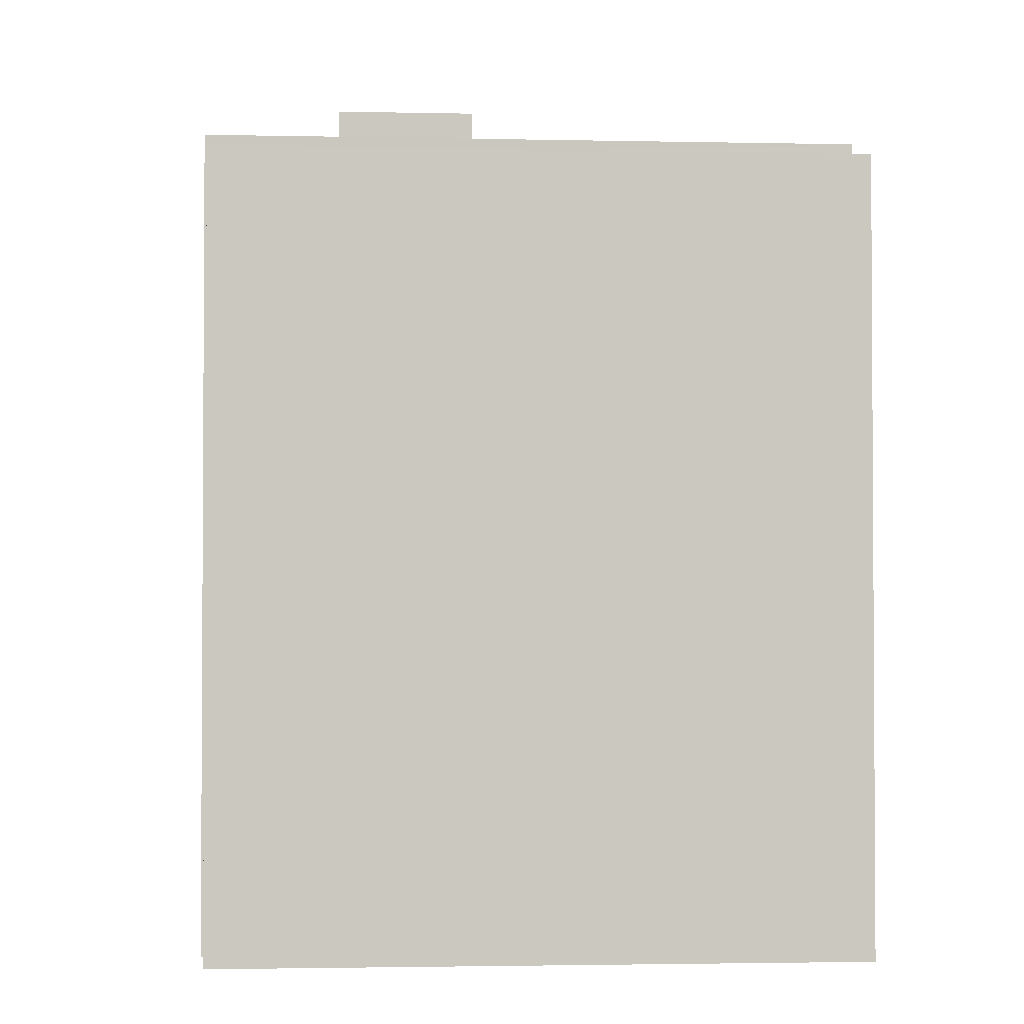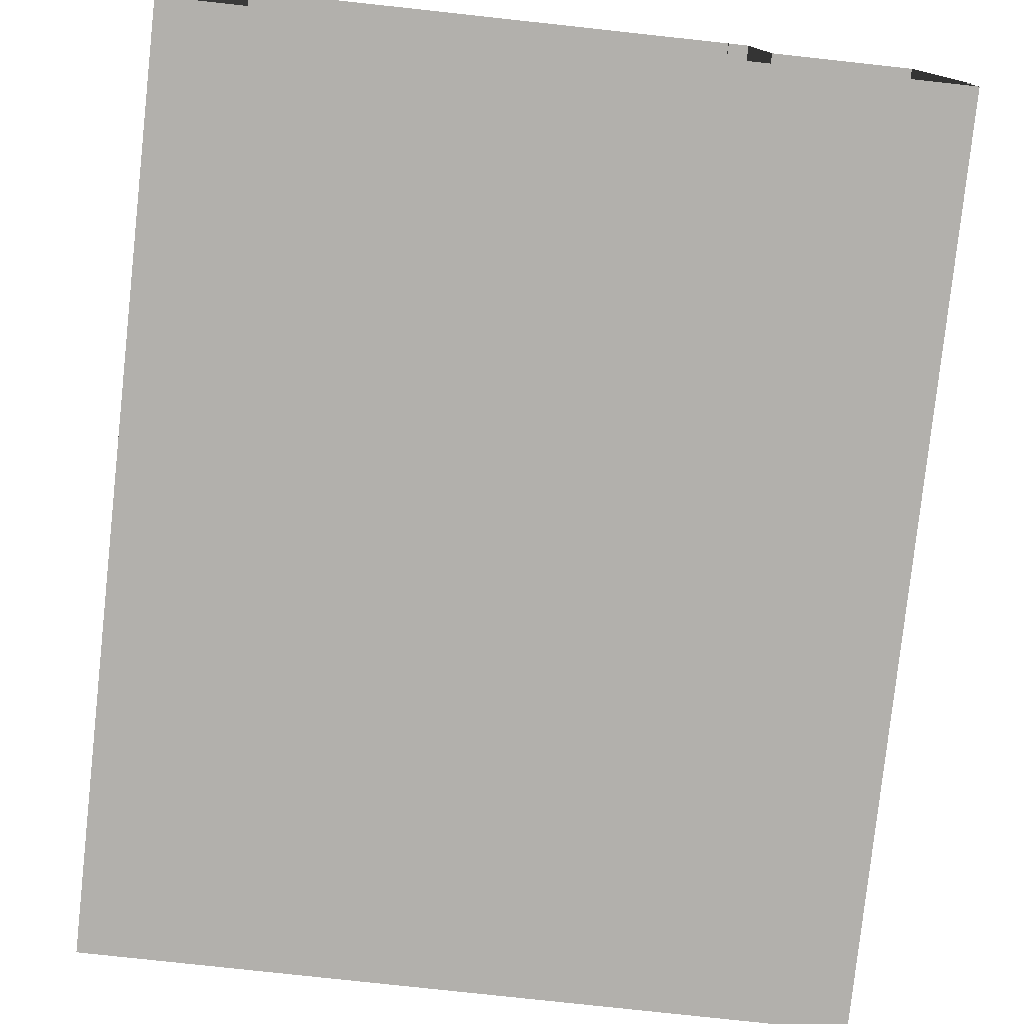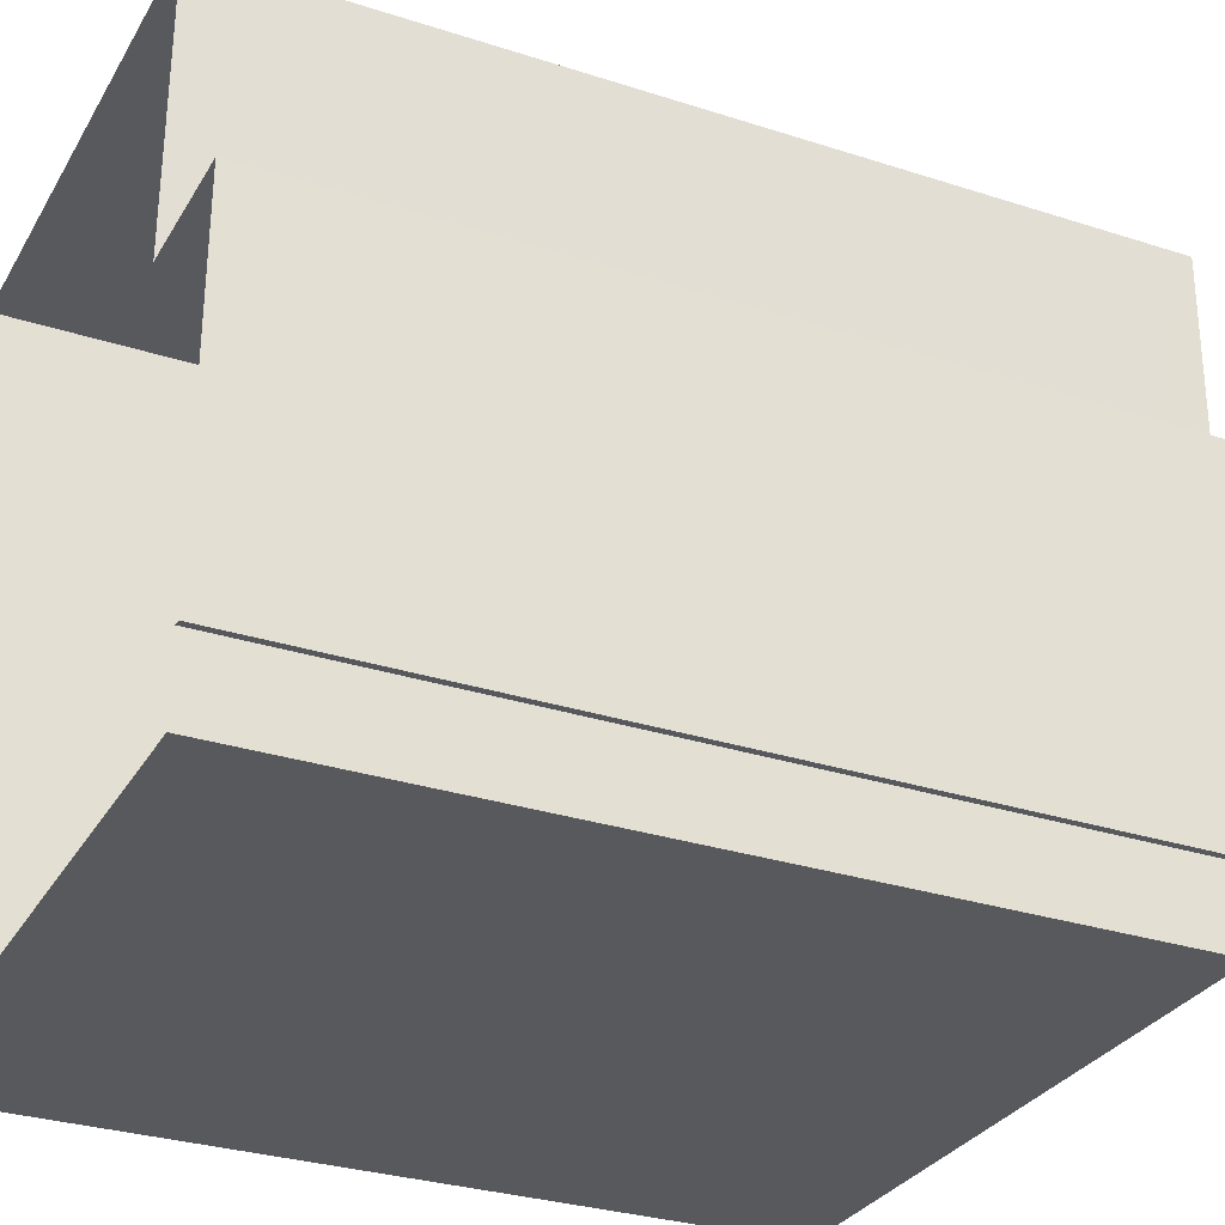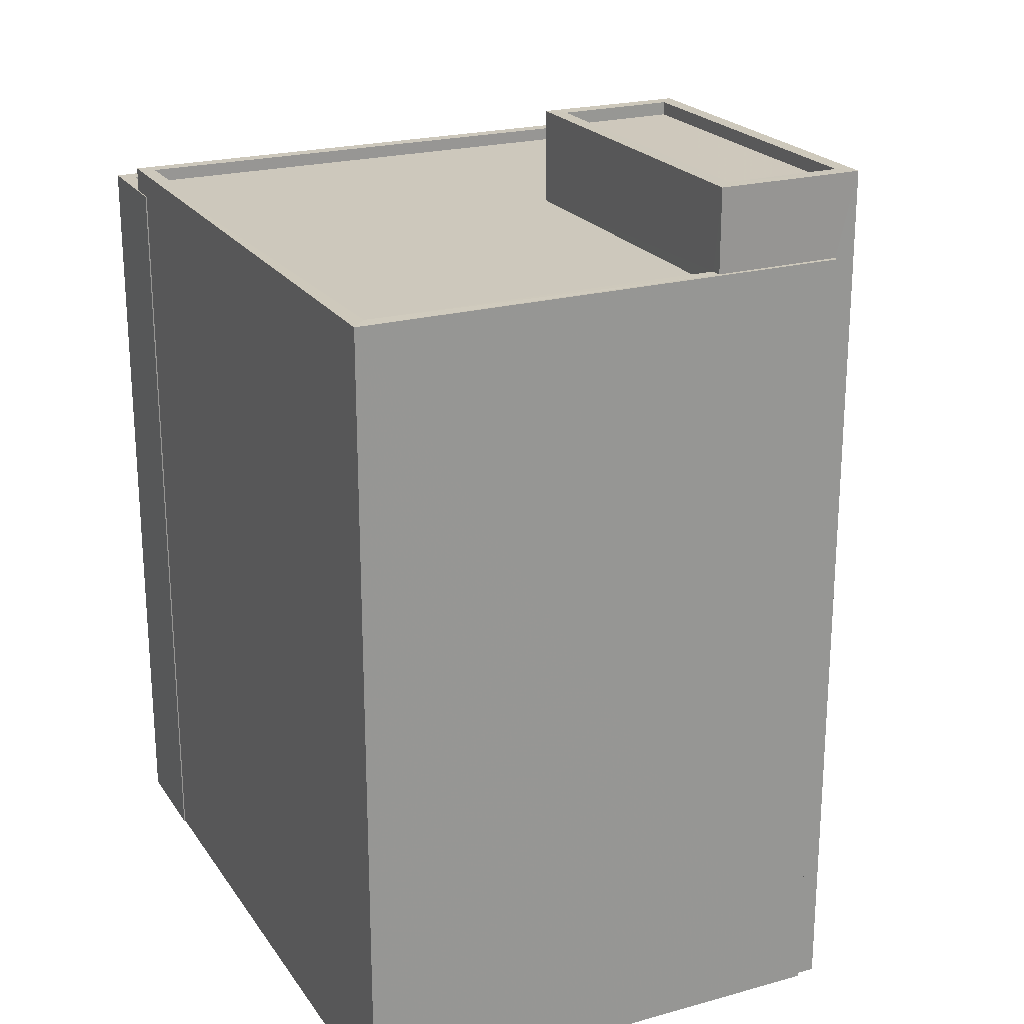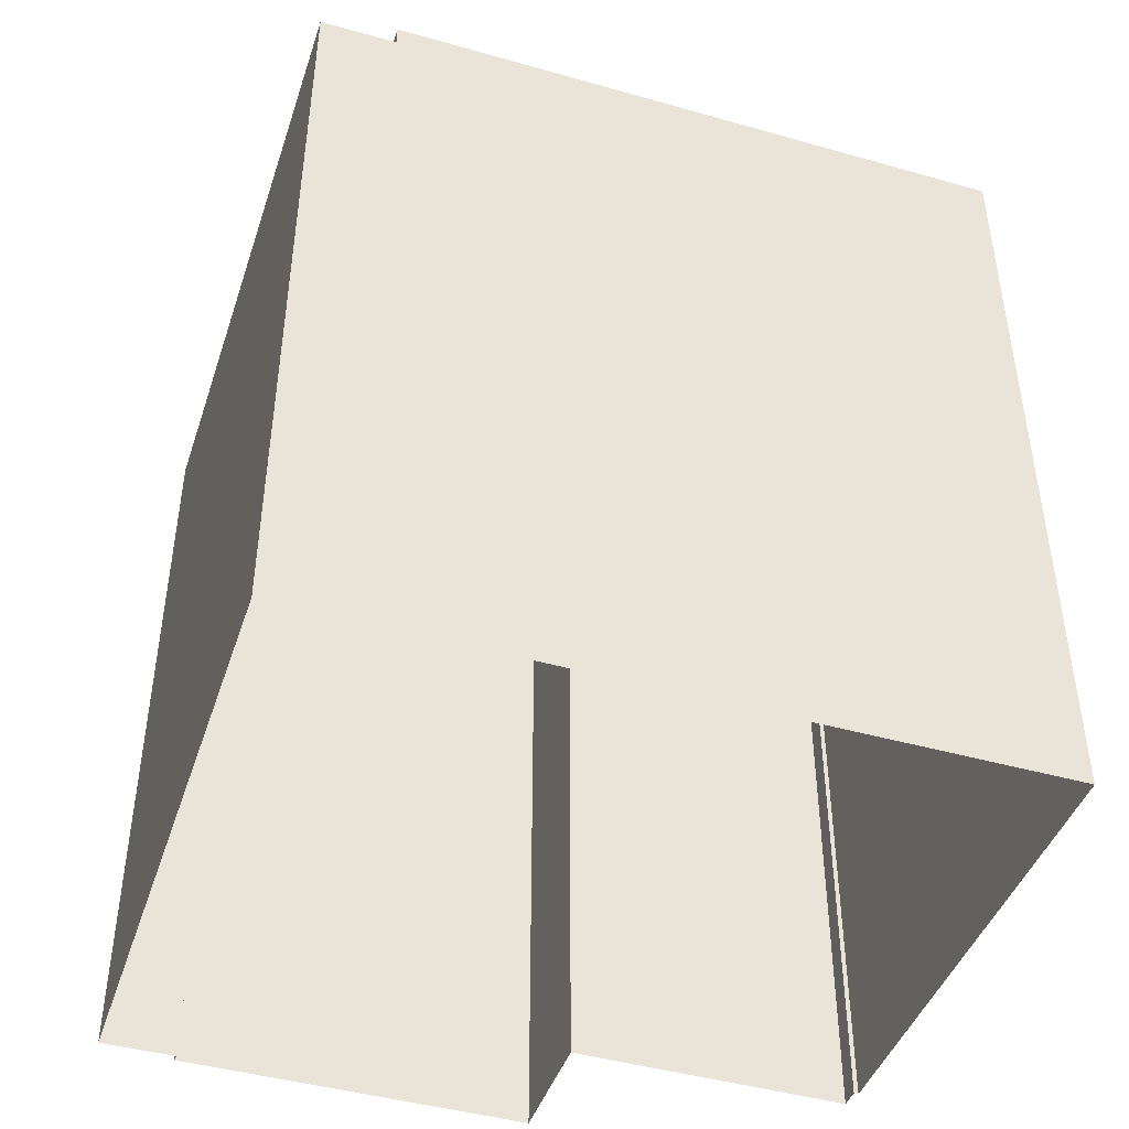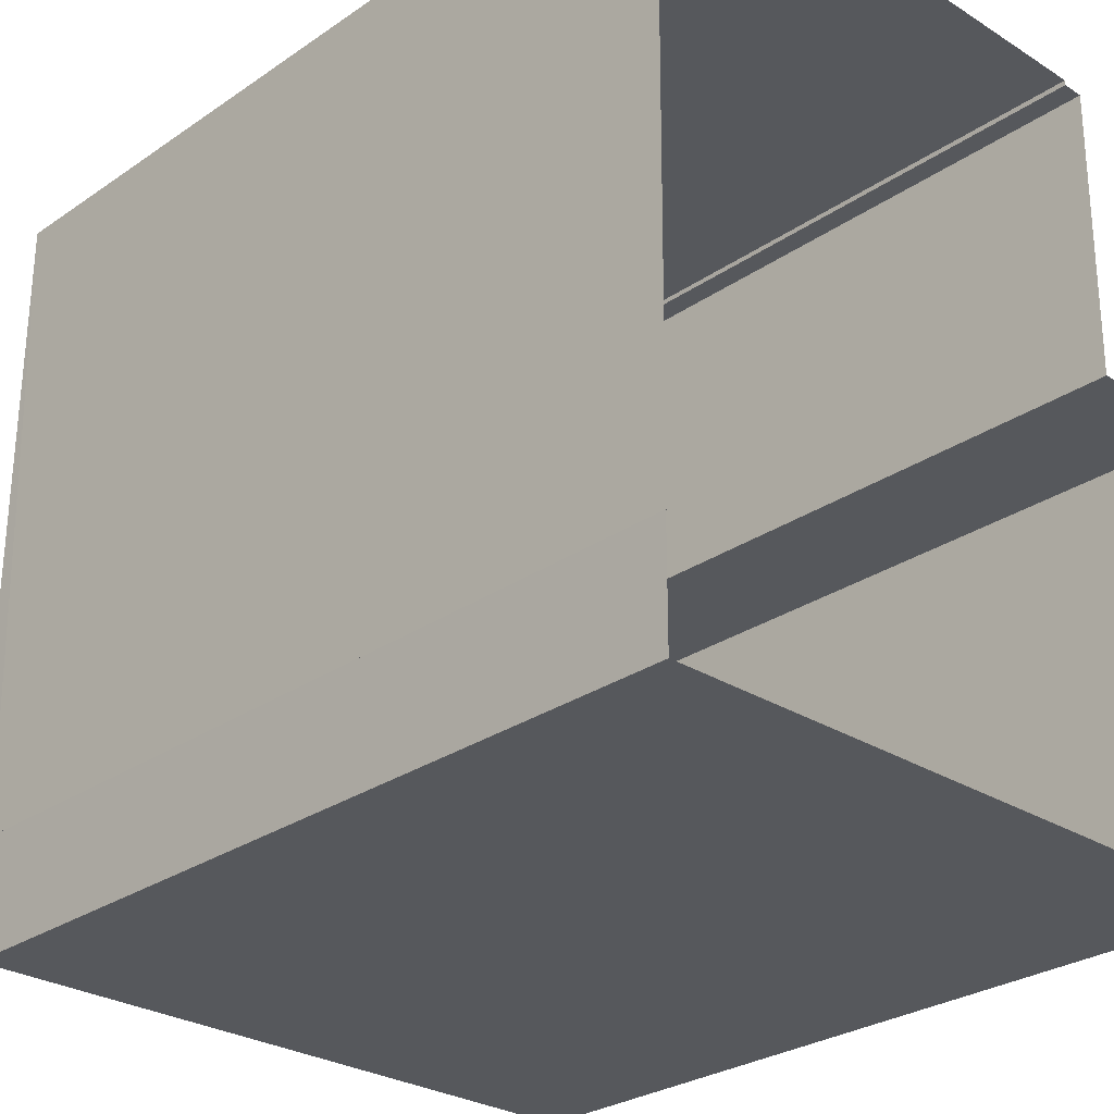
<metadata>
{"format":"obj","ext":"obj","renderer":"f3d","projection":"perspective","resolution":1024,"background":"white","views":[{"elev":-2.0,"azim":-3.9,"up":"+Z"},{"elev":-78.8,"azim":173.8,"up":"+Y"},{"elev":-30.2,"azim":-115.2,"up":"+Y"},{"elev":22.2,"azim":154.8,"up":"+Z"},{"elev":-44.2,"azim":72.0,"up":"+Z"},{"elev":-27.7,"azim":136.3,"up":"+Y"}]}
</metadata>
<code>
v -8.906e+04 -9.919e+04 7.584
v -8.906e+04 -9.918e+04 7.584
v -8.906e+04 -9.918e+04 7.584
v -8.906e+04 -9.92e+04 7.584
v -8.907e+04 -9.919e+04 7.584
v -8.907e+04 -9.92e+04 7.584
v -8.906e+04 -9.918e+04 7.584
v -8.905e+04 -9.918e+04 7.583
v -8.905e+04 -9.92e+04 7.583
v -8.906e+04 -9.92e+04 7.584
v -8.905e+04 -9.92e+04 7.583
v -8.905e+04 -9.92e+04 7.583
v -8.906e+04 -9.919e+04 24.56
v -8.906e+04 -9.918e+04 24.56
v -8.906e+04 -9.919e+04 24.56
v -8.906e+04 -9.919e+04 24.56
v -8.907e+04 -9.919e+04 22.98
v -8.907e+04 -9.92e+04 22.98
v -8.906e+04 -9.919e+04 22.98
v -8.905e+04 -9.92e+04 22.98
v -8.906e+04 -9.92e+04 22.98
v -8.906e+04 -9.918e+04 22.98
v -8.906e+04 -9.918e+04 22.98
v -8.906e+04 -9.918e+04 22.98
v -8.905e+04 -9.918e+04 22.98
v -8.905e+04 -9.918e+04 22.98
v -8.906e+04 -9.919e+04 22.98
v -8.906e+04 -9.918e+04 22.98
v -8.906e+04 -9.919e+04 22.98
v -8.905e+04 -9.92e+04 22.98
v -8.906e+04 -9.919e+04 22.73
v -8.906e+04 -9.919e+04 22.73
v -8.906e+04 -9.919e+04 22.73
v -8.906e+04 -9.918e+04 22.73
v -8.906e+04 -9.919e+04 22.73
v -8.905e+04 -9.918e+04 22.73
v -8.906e+04 -9.92e+04 22.73
v -8.905e+04 -9.92e+04 22.73
v -8.906e+04 -9.919e+04 24.31
v -8.906e+04 -9.919e+04 24.31
v -8.906e+04 -9.919e+04 24.31
v -8.906e+04 -9.919e+04 24.31
v -8.906e+04 -9.92e+04 22.26
v -8.906e+04 -9.92e+04 22.26
v -8.905e+04 -9.92e+04 22.26
v -8.905e+04 -9.92e+04 22.26
v -8.906e+04 -9.919e+04 24.56
v -8.906e+04 -9.919e+04 24.56
v -8.906e+04 -9.919e+04 24.56
v -8.906e+04 -9.918e+04 24.56
v -8.906e+04 -9.92e+04 22.51
v -8.906e+04 -9.92e+04 22.51
v -8.906e+04 -9.92e+04 22.51
v -8.905e+04 -9.92e+04 22.51
v -8.905e+04 -9.92e+04 22.51
v -8.905e+04 -9.92e+04 22.51
v -8.906e+04 -9.92e+04 22.51
v -8.905e+04 -9.92e+04 22.51
v -8.905e+04 -9.92e+04 22.51
v -8.905e+04 -9.92e+04 22.51
f 1 2 3
f 1 4 5
f 5 4 6
f 7 8 3
f 4 9 10
f 11 9 12
f 8 12 1
f 8 1 3
f 4 1 12
f 12 9 4
f 13 14 15
f 16 13 15
f 17 18 19
f 18 20 21
f 22 23 24
f 24 23 25
f 26 20 25
f 17 19 27
f 23 28 26
f 27 19 29
f 30 20 26
f 21 20 30
f 18 21 19
f 23 26 25
f 31 32 33
f 34 35 36
f 32 37 33
f 36 35 38
f 35 37 38
f 33 37 35
f 39 40 41
f 42 39 41
f 43 44 45
f 46 43 45
f 15 47 48
f 49 14 13
f 50 14 49
f 50 48 47
f 15 48 16
f 48 50 49
f 51 52 53
f 54 55 56
f 52 57 53
f 56 55 58
f 53 57 58
f 55 59 60
f 60 53 58
f 55 60 58
f 52 10 57
f 52 4 10
f 30 36 38
f 30 26 36
f 58 10 9
f 58 57 10
f 21 38 37
f 21 30 38
f 13 40 39
f 49 13 39
f 18 5 6
f 18 17 5
f 27 5 17
f 27 1 5
f 34 36 26
f 28 34 26
f 33 35 47
f 15 33 47
f 50 22 14
f 14 22 2
f 50 23 22
f 2 22 3
f 49 39 42
f 48 49 42
f 56 58 9
f 11 56 9
f 12 56 11
f 12 54 56
f 28 47 35
f 35 34 28
f 50 47 28
f 23 50 28
f 31 19 32
f 31 29 19
f 20 54 25
f 25 54 8
f 20 55 54
f 8 54 12
f 53 45 44
f 53 60 45
f 13 41 40
f 13 16 41
f 4 52 6
f 55 20 59
f 43 46 51
f 46 59 51
f 6 52 18
f 51 20 18
f 52 51 18
f 59 20 51
f 22 24 7
f 3 22 7
f 16 42 41
f 16 48 42
f 51 53 44
f 43 51 44
f 59 45 60
f 59 46 45
f 25 8 7
f 24 25 7
f 19 37 32
f 19 21 37
f 31 33 29
f 1 27 2
f 33 15 29
f 2 27 14
f 27 15 14
f 29 15 27

</code>
